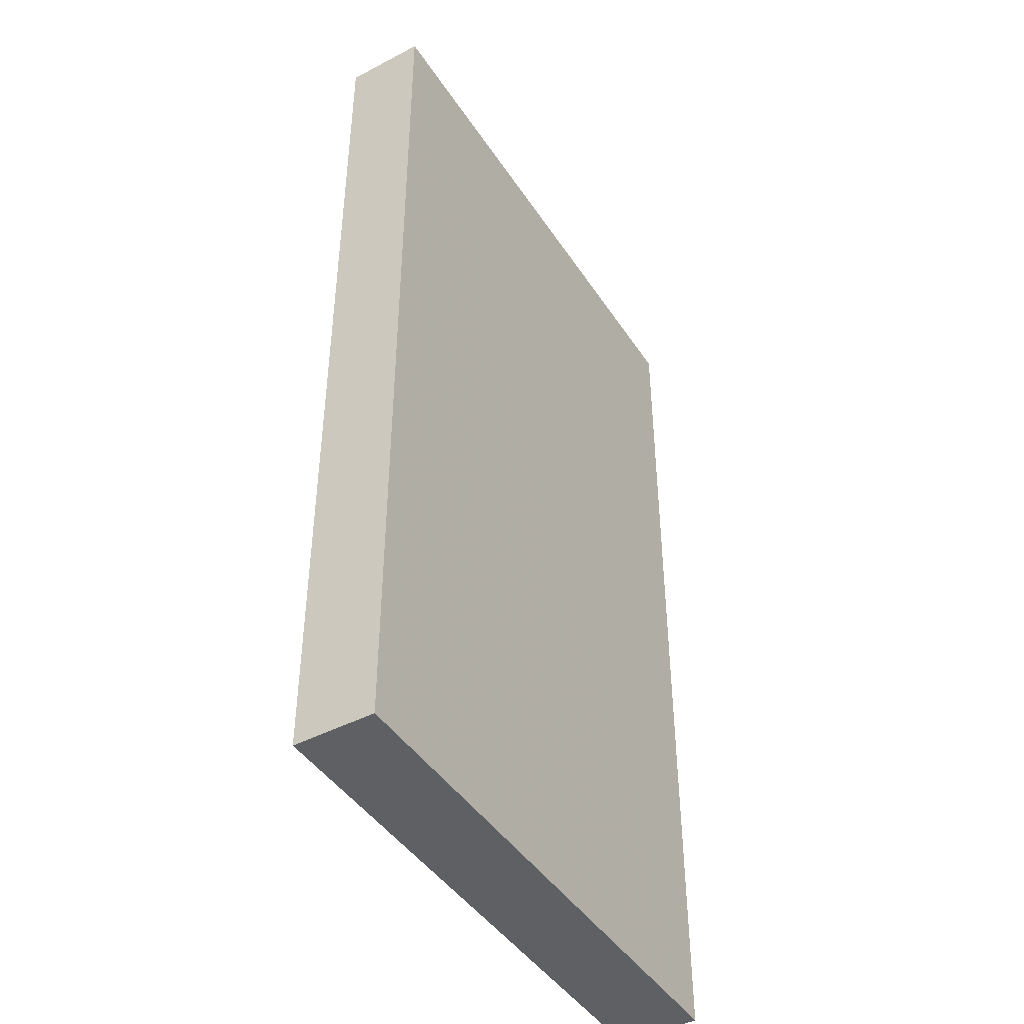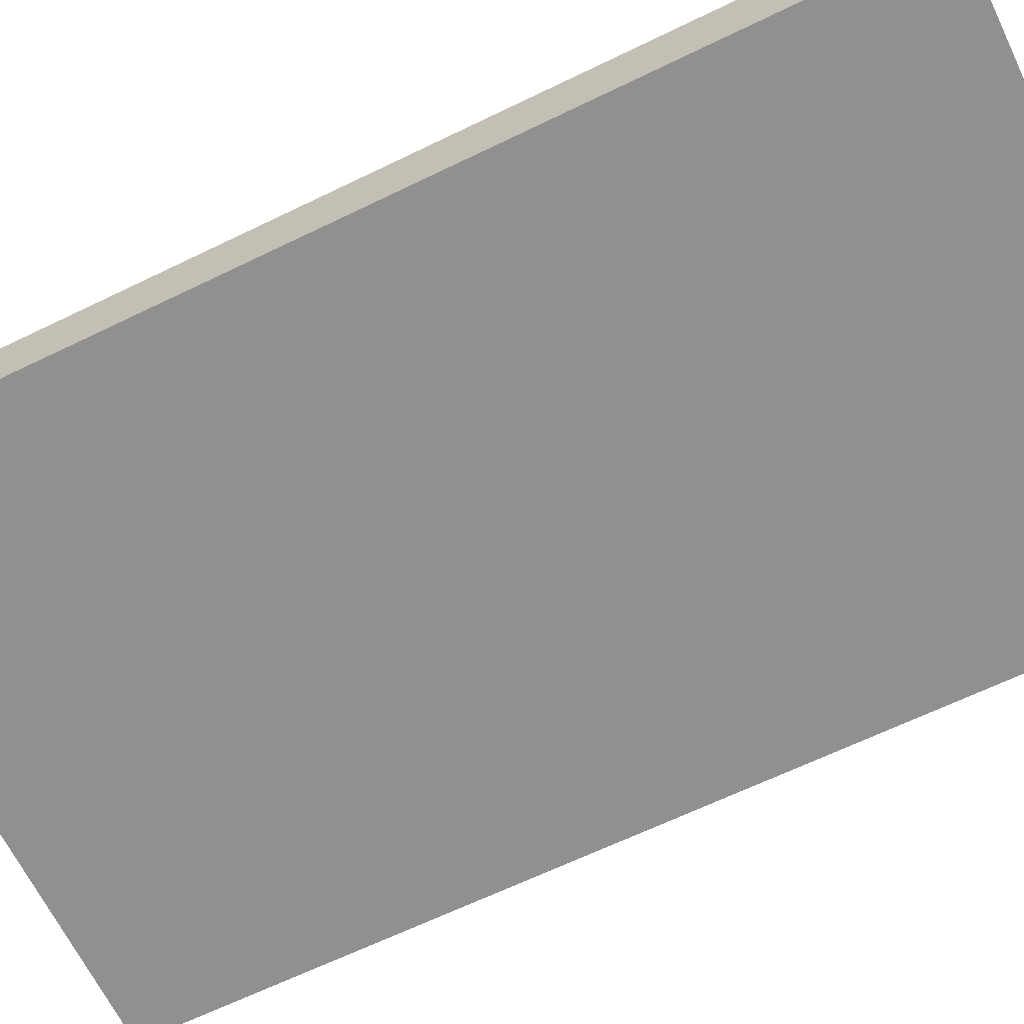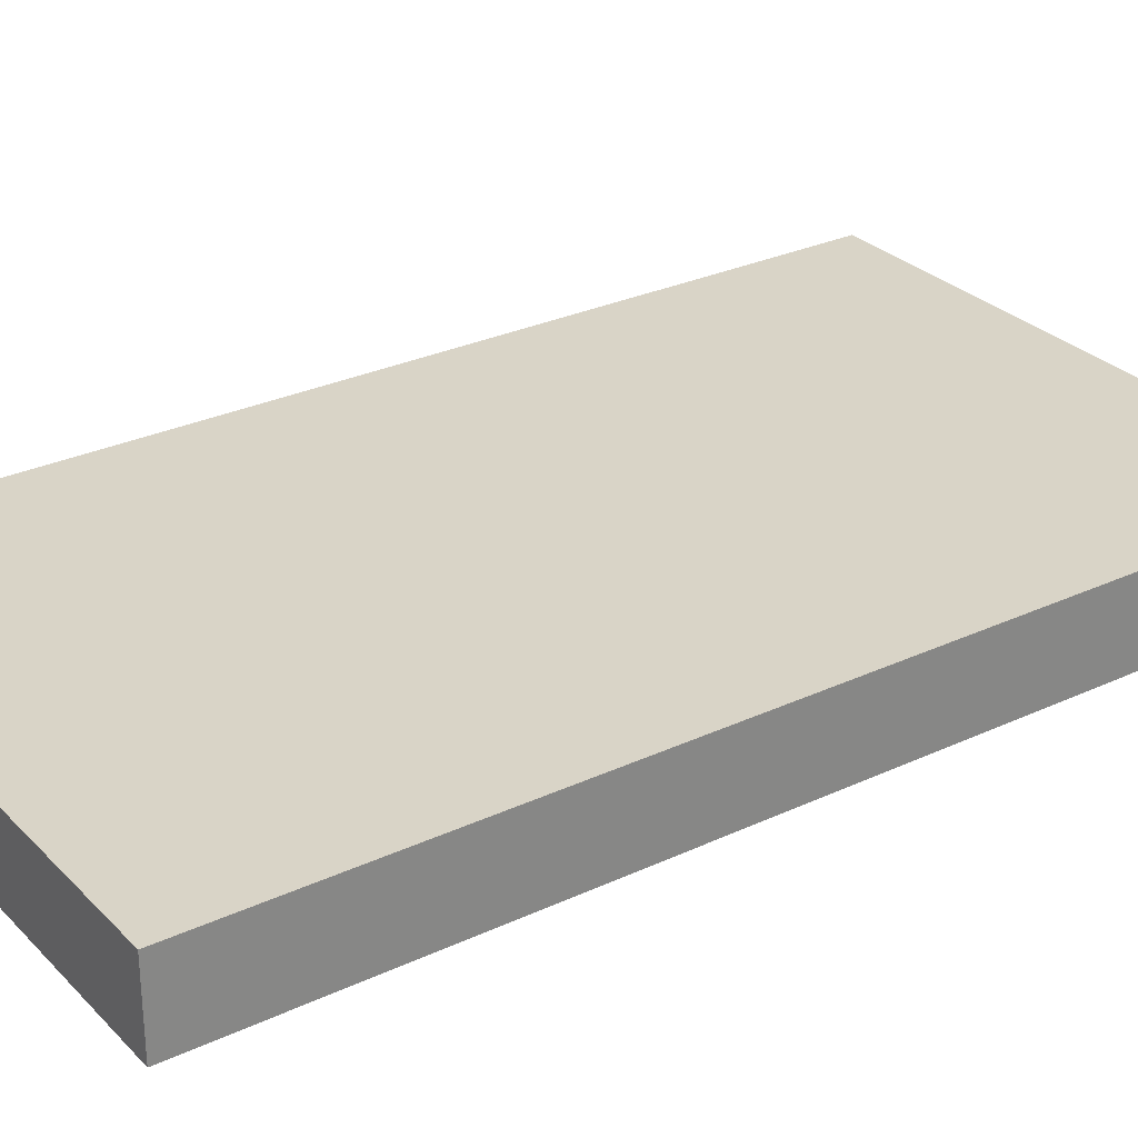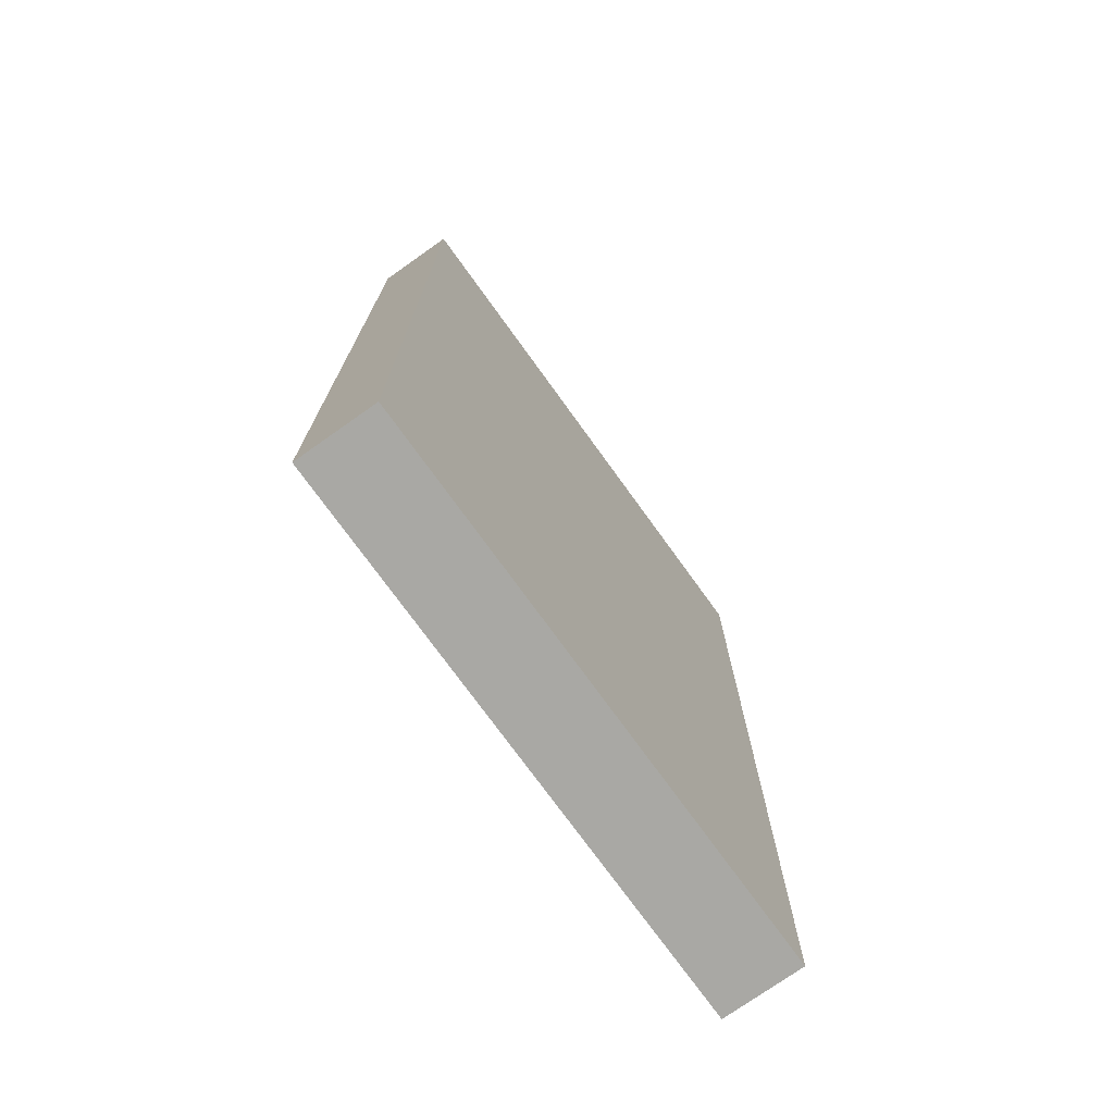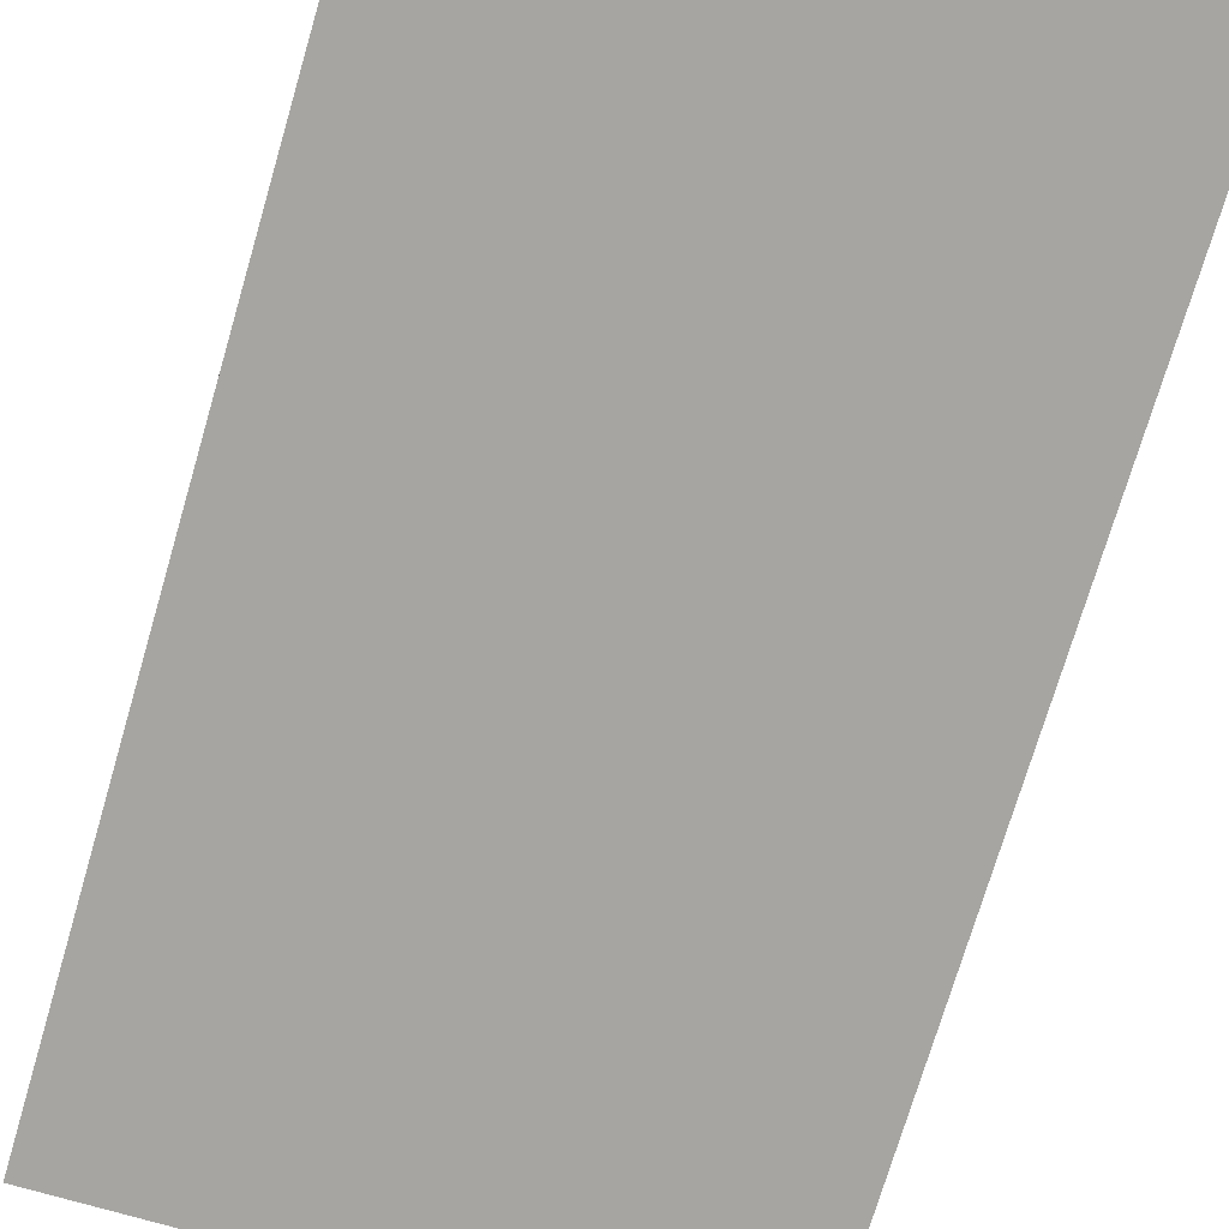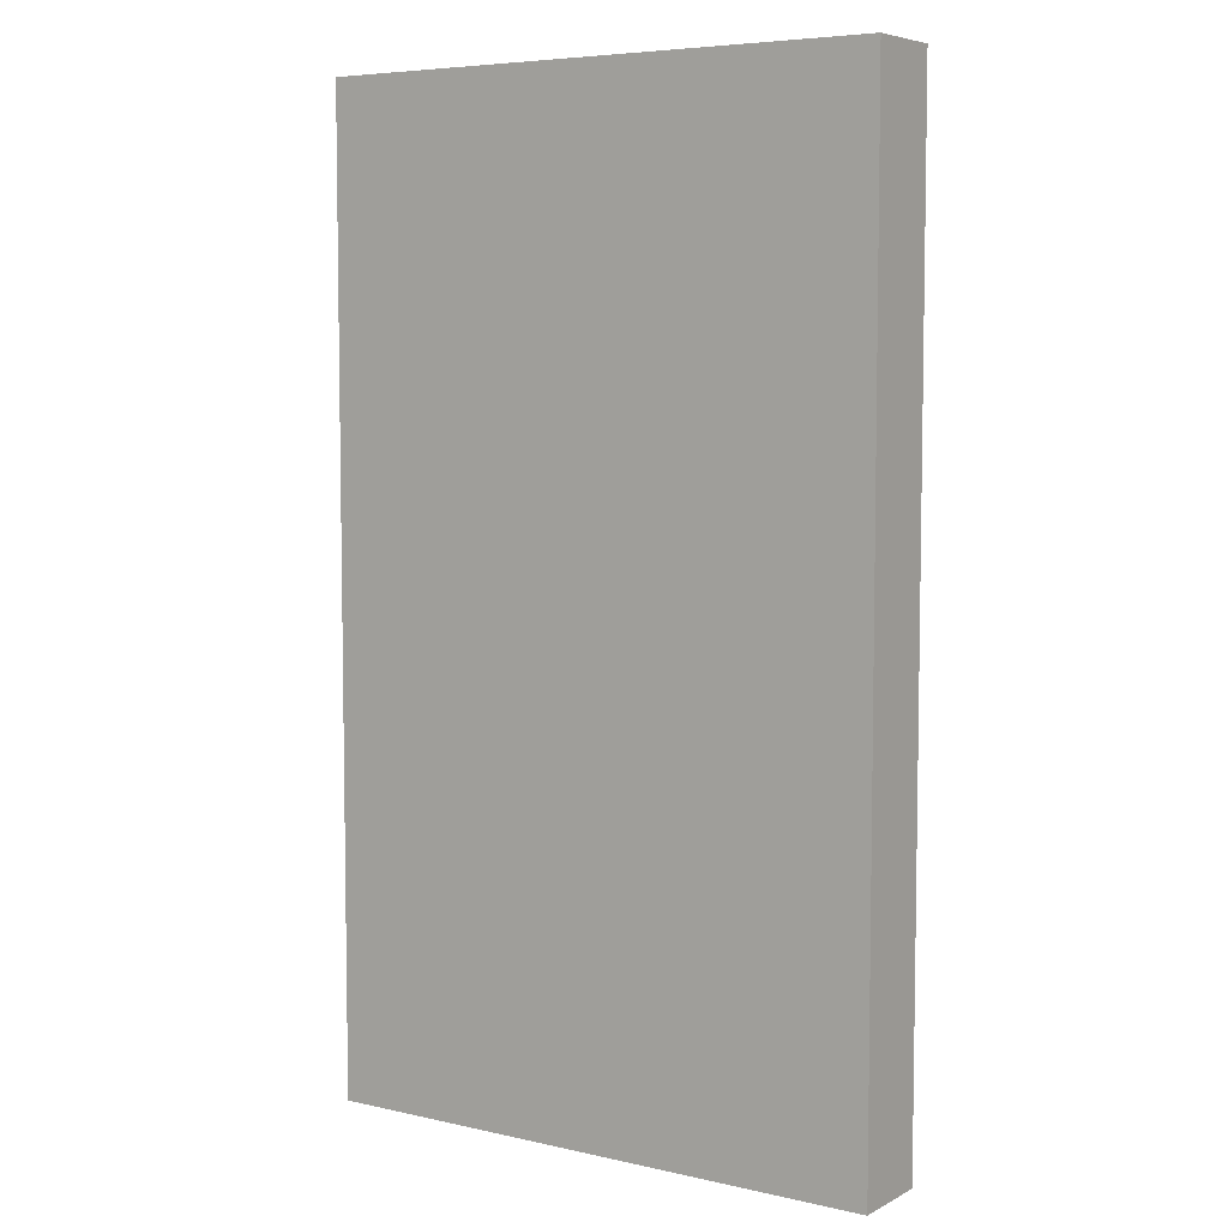
<metadata>
{"format":"obj","ext":"obj","renderer":"f3d","projection":"perspective","resolution":1024,"background":"white","views":[{"elev":-44.2,"azim":121.1,"up":"+Y"},{"elev":-65.8,"azim":-64.1,"up":"+Z"},{"elev":28.7,"azim":55.1,"up":"+Z"},{"elev":-74.7,"azim":-54.2,"up":"+Y"},{"elev":-73.7,"azim":163.6,"up":"+Z"},{"elev":6.1,"azim":34.0,"up":"+Y"}]}
</metadata>
<code>
o 3121
v 2159 1878 17
v 2159 1878 17
v 2159 1878 17
v 2159 1878 17.01
v 2159 1878 17.01
v 2159 1878 17.01
v 2159 1878 17
v 2159 1878 17
v 2159 1878 17
v 2159 1878 17.01
v 2159 1878 17
v 2159 1878 17.01
v 2159 1878 17.01
v 2159 1878 17.01
v 2159 1878 17.01
v 2159 1878 17.01
v 2159 1878 17
v 2159 1878 17.01
v 2159 1878 17
v 2159 1878 17.01
v 2159 1878 17.01
v 2159 1878 17
v 2159 1878 17.01
v 2159 1878 17.01
v 2159 1878 17
v 2159 1878 17
v 2159 1878 17.01
v 2159 1878 17
v 2159 1878 17
f 1 2 3
f 1 4 5
f 6 2 7
f 8 9 7
f 10 7 11
f 12 13 14
f 14 15 16
f 17 15 18
f 19 20 21
f 22 23 20
f 24 25 26
f 27 28 29

</code>
